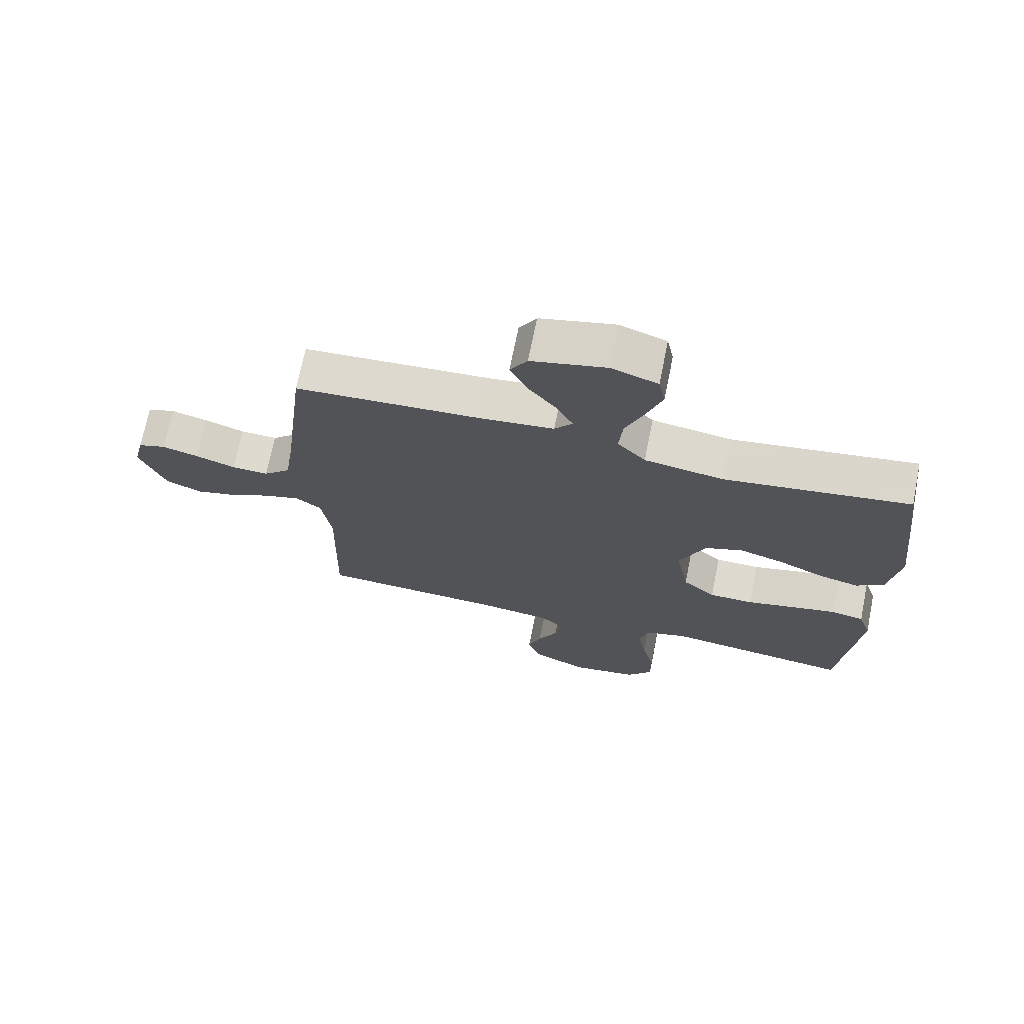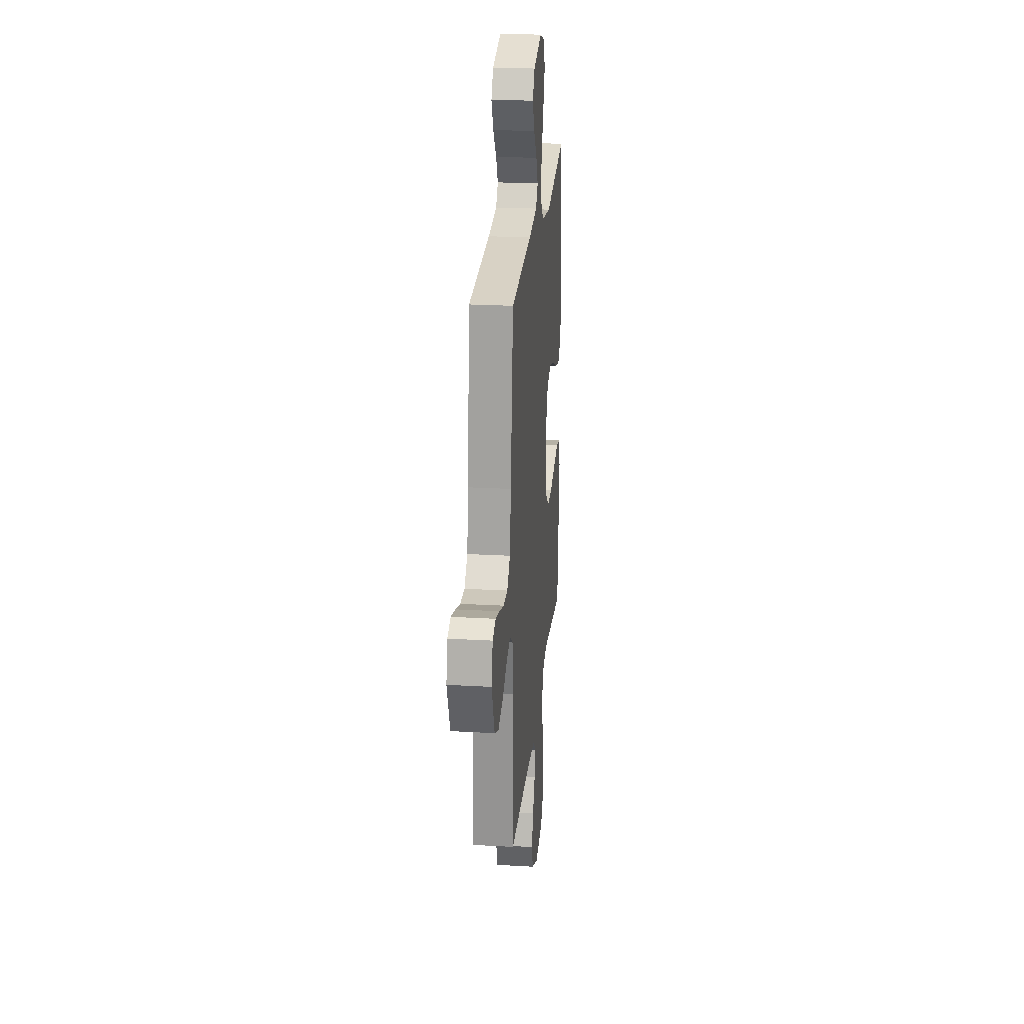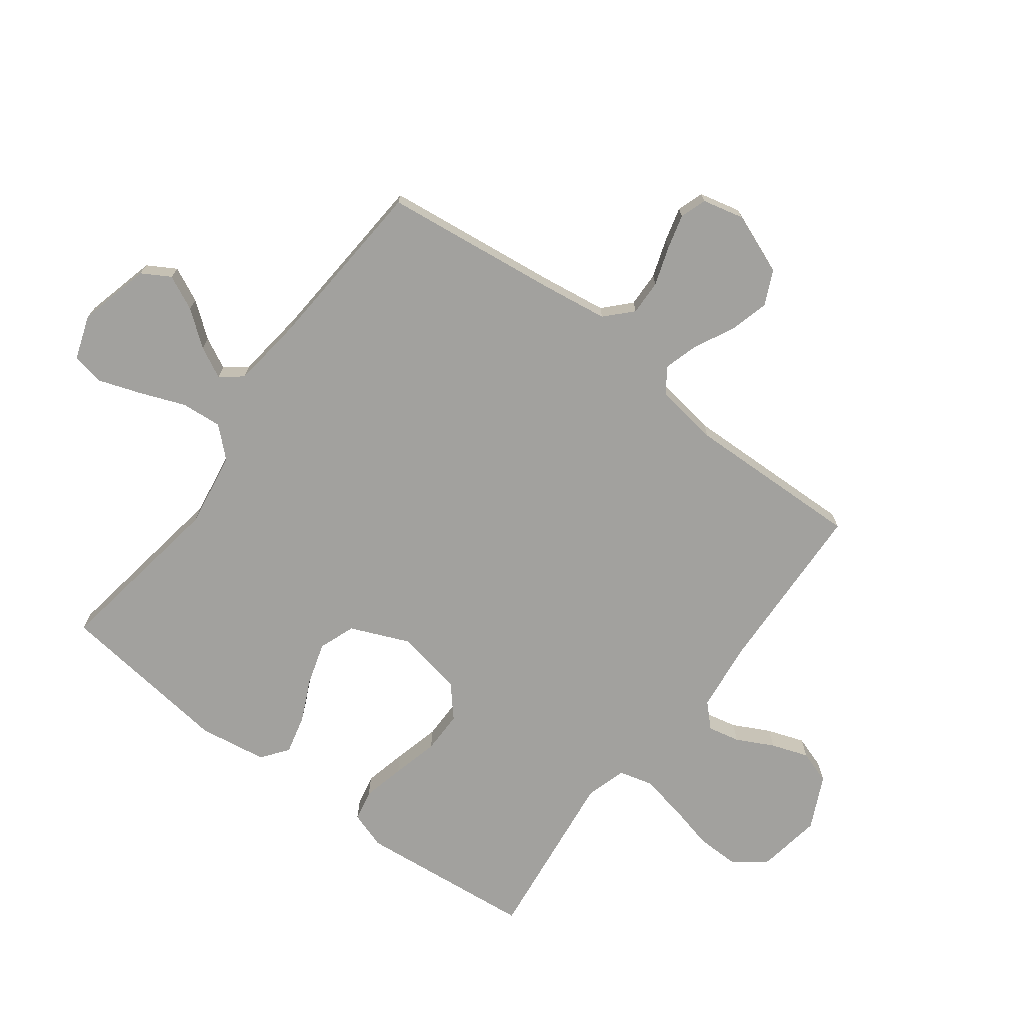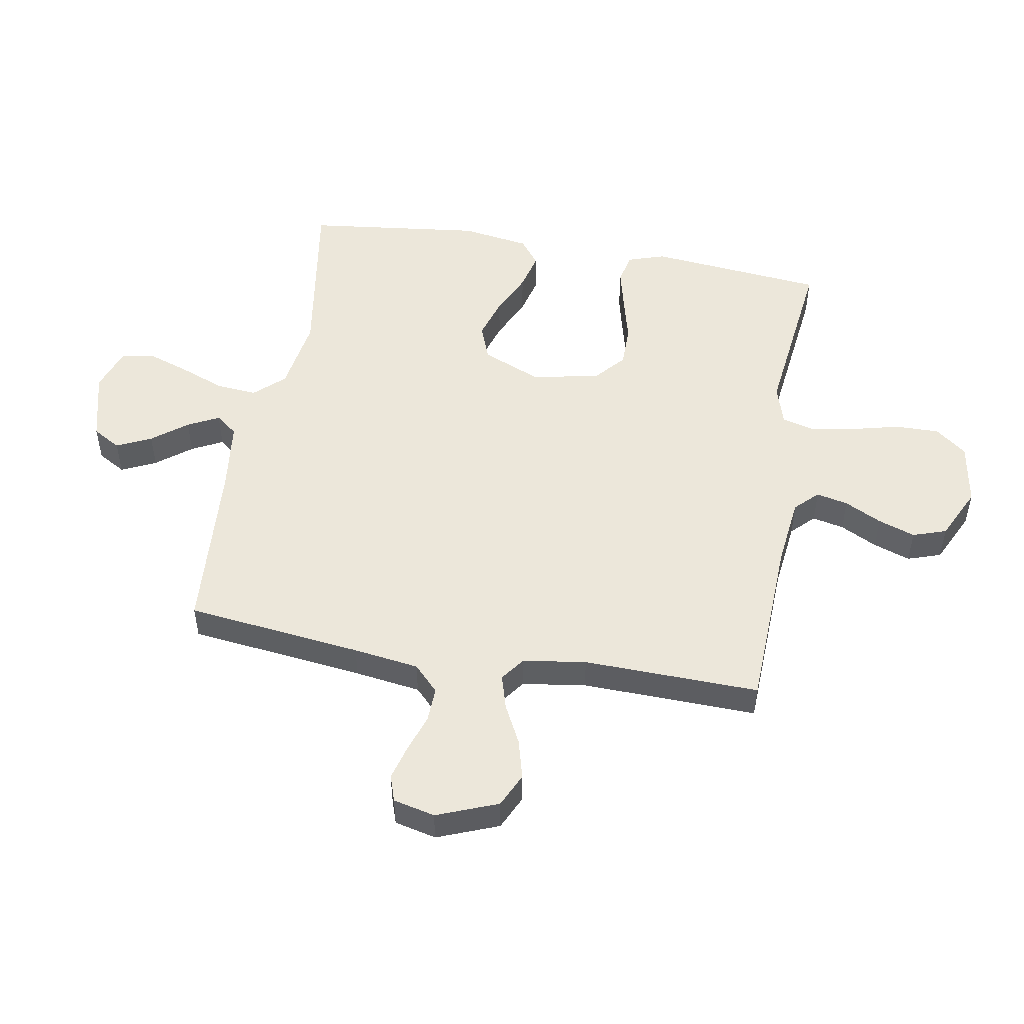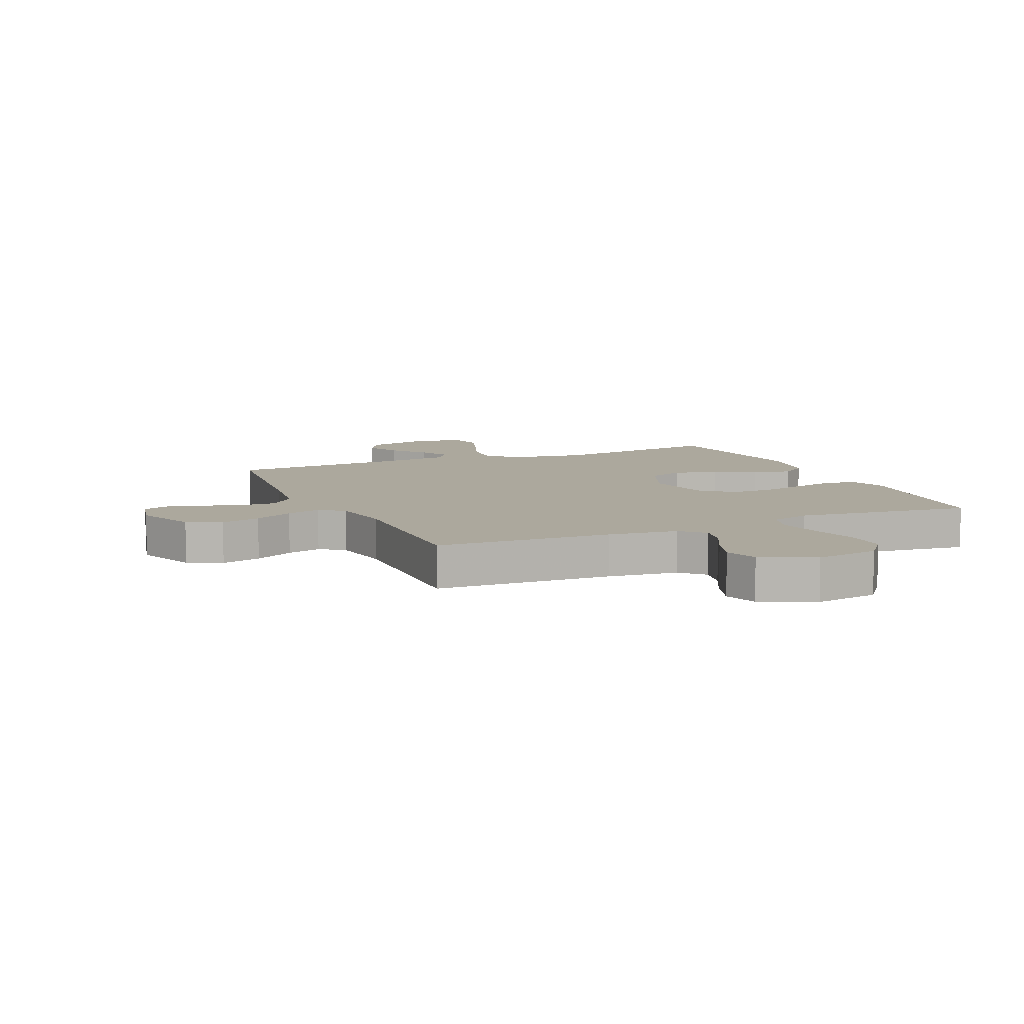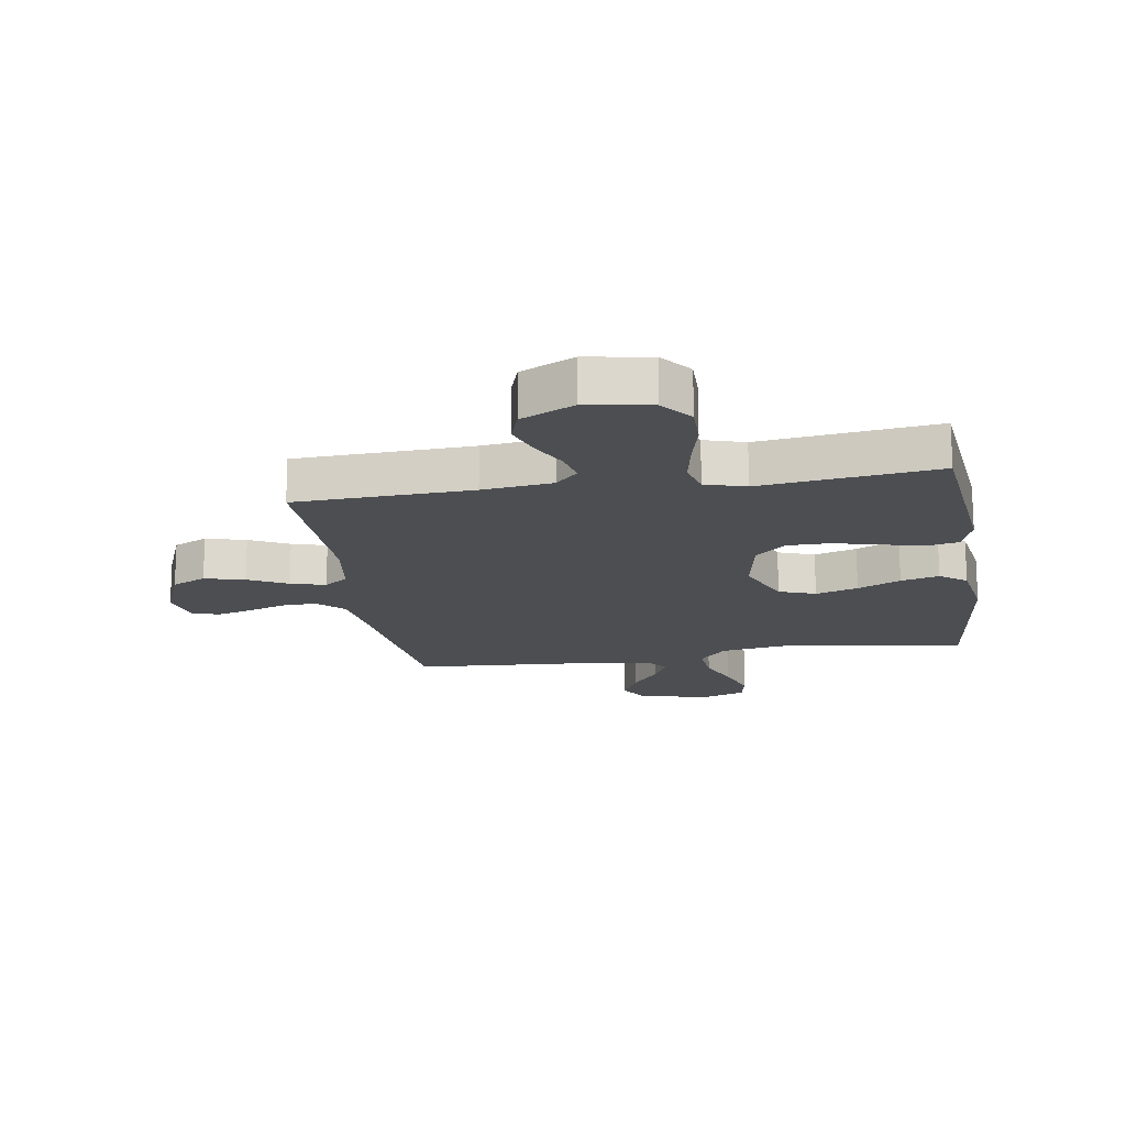
<metadata>
{"format":"obj","ext":"obj","renderer":"f3d","projection":"perspective","resolution":1024,"background":"white","views":[{"elev":71.0,"azim":-168.6,"up":"+Z"},{"elev":23.8,"azim":95.5,"up":"+Z"},{"elev":-72.1,"azim":53.1,"up":"+Y"},{"elev":50.6,"azim":99.9,"up":"+Y"},{"elev":8.6,"azim":156.2,"up":"+Y"},{"elev":-17.0,"azim":-170.9,"up":"+Y"}]}
</metadata>
<code>
v -0.5 0.07 -0.5
v -0.53 0.07 -0.2
v -0.509 0.07 -0.136
v -0.456 0.07 -0.125
v -0.384 0.07 -0.142
v -0.305 0.07 -0.162
v -0.233 0.07 -0.162
v -0.18 0.07 -0.116
v -0.159 0.07 0
v -0.201 0.07 0.099
v -0.263 0.07 0.122
v -0.335 0.07 0.1
v -0.408 0.07 0.066
v -0.473 0.07 0.05
v -0.518 0.07 0.084
v -0.536 0.07 0.2
v -0.5 0.07 0.5
v -0.2 0.07 0.453
v -0.071 0.07 0.473
v -0.025 0.07 0.523
v -0.031 0.07 0.593
v -0.061 0.07 0.67
v -0.086 0.07 0.742
v -0.075 0.07 0.797
v 0 0.07 0.823
v 0.122 0.07 0.792
v 0.15 0.07 0.744
v 0.122 0.07 0.685
v 0.076 0.07 0.626
v 0.049 0.07 0.573
v 0.078 0.07 0.536
v 0.2 0.07 0.521
v 0.5 0.07 0.5
v 0.536 0.07 0.2
v 0.552 0.07 0.088
v 0.596 0.07 0.046
v 0.656 0.07 0.048
v 0.721 0.07 0.07
v 0.78 0.07 0.086
v 0.825 0.07 0.071
v 0.842 0.07 0
v 0.801 0.07 -0.104
v 0.743 0.07 -0.131
v 0.675 0.07 -0.113
v 0.608 0.07 -0.079
v 0.549 0.07 -0.062
v 0.508 0.07 -0.092
v 0.492 0.07 -0.2
v 0.5 0.07 -0.5
v 0.2 0.07 -0.512
v 0.081 0.07 -0.526
v 0.043 0.07 -0.564
v 0.055 0.07 -0.618
v 0.087 0.07 -0.681
v 0.109 0.07 -0.744
v 0.09 0.07 -0.801
v 0 0.07 -0.844
v -0.109 0.07 -0.826
v -0.151 0.07 -0.773
v -0.15 0.07 -0.699
v -0.13 0.07 -0.617
v -0.116 0.07 -0.541
v -0.131 0.07 -0.485
v -0.2 0.07 -0.464
v -0.5 0 -0.5
v -0.53 0 -0.2
v -0.509 0 -0.136
v -0.456 0 -0.125
v -0.384 0 -0.142
v -0.305 0 -0.162
v -0.233 0 -0.162
v -0.18 0 -0.116
v -0.159 0 0
v -0.201 0 0.099
v -0.263 0 0.122
v -0.335 0 0.1
v -0.408 0 0.066
v -0.473 0 0.05
v -0.518 0 0.084
v -0.536 0 0.2
v -0.5 0 0.5
v -0.2 0 0.453
v -0.071 0 0.473
v -0.025 0 0.523
v -0.031 0 0.593
v -0.061 0 0.67
v -0.086 0 0.742
v -0.075 0 0.797
v 0 0 0.823
v 0.122 0 0.792
v 0.15 0 0.744
v 0.122 0 0.685
v 0.076 0 0.626
v 0.049 0 0.573
v 0.078 0 0.536
v 0.2 0 0.521
v 0.5 0 0.5
v 0.536 0 0.2
v 0.552 0 0.088
v 0.596 0 0.046
v 0.656 0 0.048
v 0.721 0 0.07
v 0.78 0 0.086
v 0.825 0 0.071
v 0.842 0 0
v 0.801 0 -0.104
v 0.743 0 -0.131
v 0.675 0 -0.113
v 0.608 0 -0.079
v 0.549 0 -0.062
v 0.508 0 -0.092
v 0.492 0 -0.2
v 0.5 0 -0.5
v 0.2 0 -0.512
v 0.081 0 -0.526
v 0.043 0 -0.564
v 0.055 0 -0.618
v 0.087 0 -0.681
v 0.109 0 -0.744
v 0.09 0 -0.801
v 0 0 -0.844
v -0.109 0 -0.826
v -0.151 0 -0.773
v -0.15 0 -0.699
v -0.13 0 -0.617
v -0.116 0 -0.541
v -0.131 0 -0.485
v -0.2 0 -0.464
f 58 59 60 61
f 58 61 62
f 57 58 62
f 56 57 62 63
f 53 54 55 56
f 52 53 56 63
f 48 49 50
f 47 48 50 51
f 42 43 44 45
f 42 45 46
f 41 42 46
f 40 41 46
f 37 38 39 40
f 37 40 46
f 36 37 46 47
f 32 33 34
f 31 32 34 35
f 26 27 28 29
f 26 29 30
f 25 26 30
f 24 25 30
f 21 22 23 24
f 21 24 30
f 20 21 30 31
f 15 16 17 18
f 15 18 19
f 12 13 14 15
f 11 12 15 19
f 10 11 19 20
f 3 4 5 6
f 1 2 3 6
f 64 1 6 7
f 63 64 7 8
f 52 63 8 9
f 51 52 9
f 35 36 47 51
f 20 31 35 51
f 9 10 20 51
f 125 124 123 122
f 126 125 122
f 126 122 121
f 127 126 121 120
f 120 119 118 117
f 127 120 117 116
f 114 113 112
f 115 114 112 111
f 109 108 107 106
f 110 109 106
f 110 106 105
f 110 105 104
f 104 103 102 101
f 110 104 101
f 111 110 101 100
f 98 97 96
f 99 98 96 95
f 93 92 91 90
f 94 93 90
f 94 90 89
f 94 89 88
f 88 87 86 85
f 94 88 85
f 95 94 85 84
f 82 81 80 79
f 83 82 79
f 79 78 77 76
f 83 79 76 75
f 84 83 75 74
f 70 69 68 67
f 70 67 66 65
f 71 70 65 128
f 72 71 128 127
f 73 72 127 116
f 73 116 115
f 115 111 100 99
f 115 99 95 84
f 115 84 74 73
f 1 65 66 2
f 2 66 67 3
f 3 67 68 4
f 4 68 69 5
f 5 69 70 6
f 6 70 71 7
f 7 71 72 8
f 8 72 73 9
f 9 73 74 10
f 10 74 75 11
f 11 75 76 12
f 12 76 77 13
f 13 77 78 14
f 14 78 79 15
f 15 79 80 16
f 16 80 81 17
f 17 81 82 18
f 18 82 83 19
f 19 83 84 20
f 20 84 85 21
f 21 85 86 22
f 22 86 87 23
f 23 87 88 24
f 24 88 89 25
f 25 89 90 26
f 26 90 91 27
f 27 91 92 28
f 28 92 93 29
f 29 93 94 30
f 30 94 95 31
f 31 95 96 32
f 32 96 97 33
f 33 97 98 34
f 34 98 99 35
f 35 99 100 36
f 36 100 101 37
f 37 101 102 38
f 38 102 103 39
f 39 103 104 40
f 40 104 105 41
f 41 105 106 42
f 42 106 107 43
f 43 107 108 44
f 44 108 109 45
f 45 109 110 46
f 46 110 111 47
f 47 111 112 48
f 48 112 113 49
f 49 113 114 50
f 50 114 115 51
f 51 115 116 52
f 52 116 117 53
f 53 117 118 54
f 54 118 119 55
f 55 119 120 56
f 56 120 121 57
f 57 121 122 58
f 58 122 123 59
f 59 123 124 60
f 60 124 125 61
f 61 125 126 62
f 62 126 127 63
f 63 127 128 64
f 64 128 65 1

</code>
